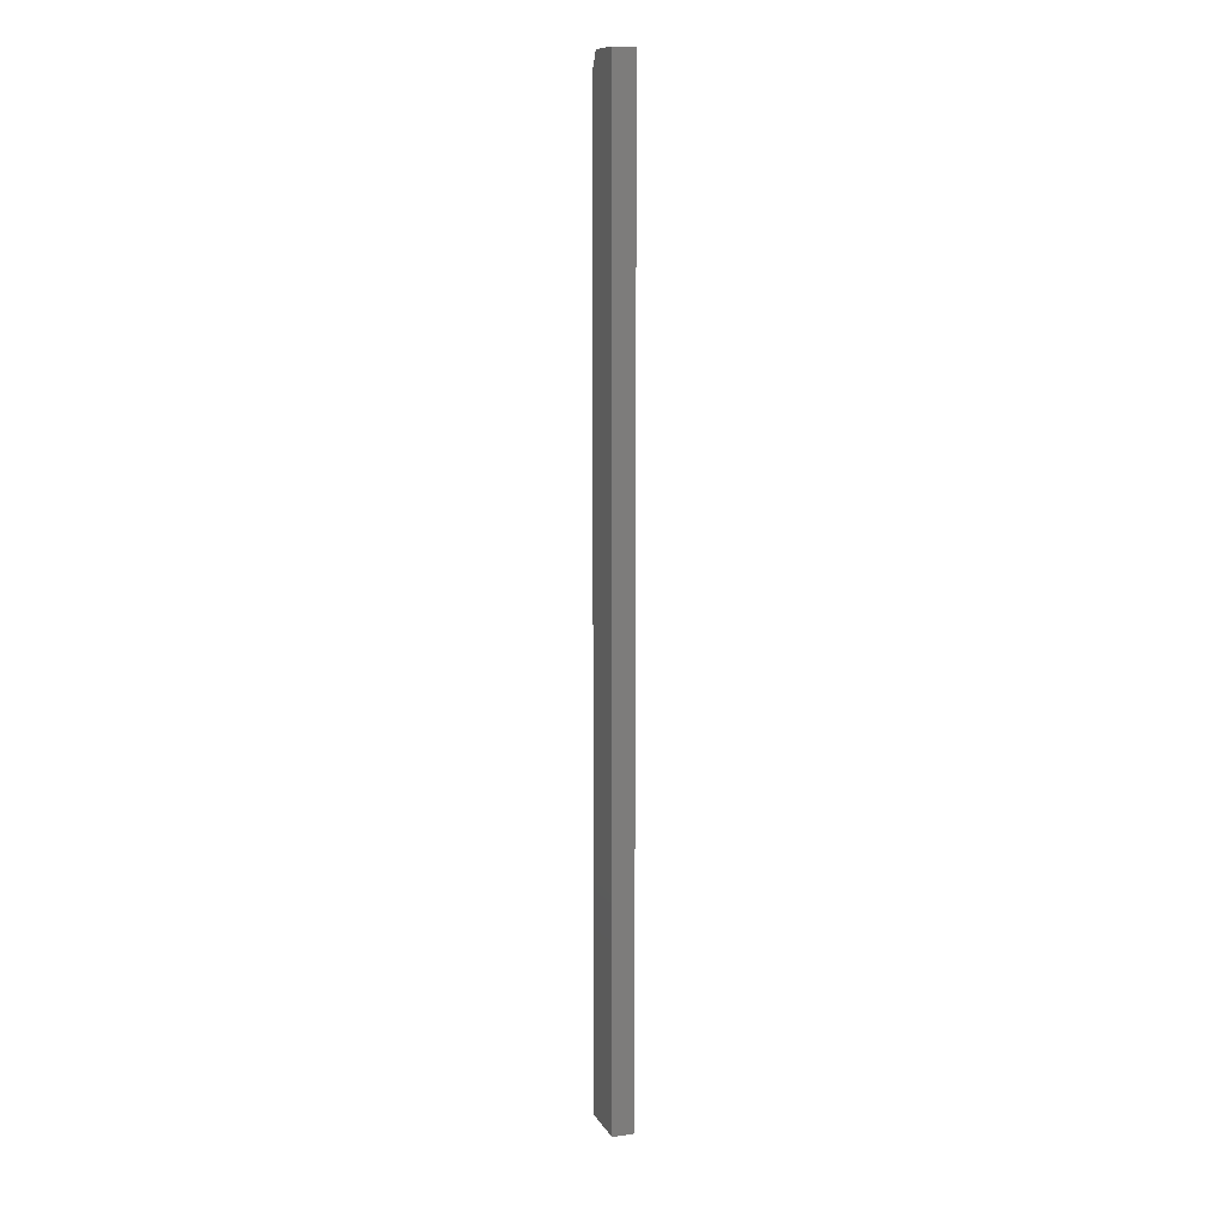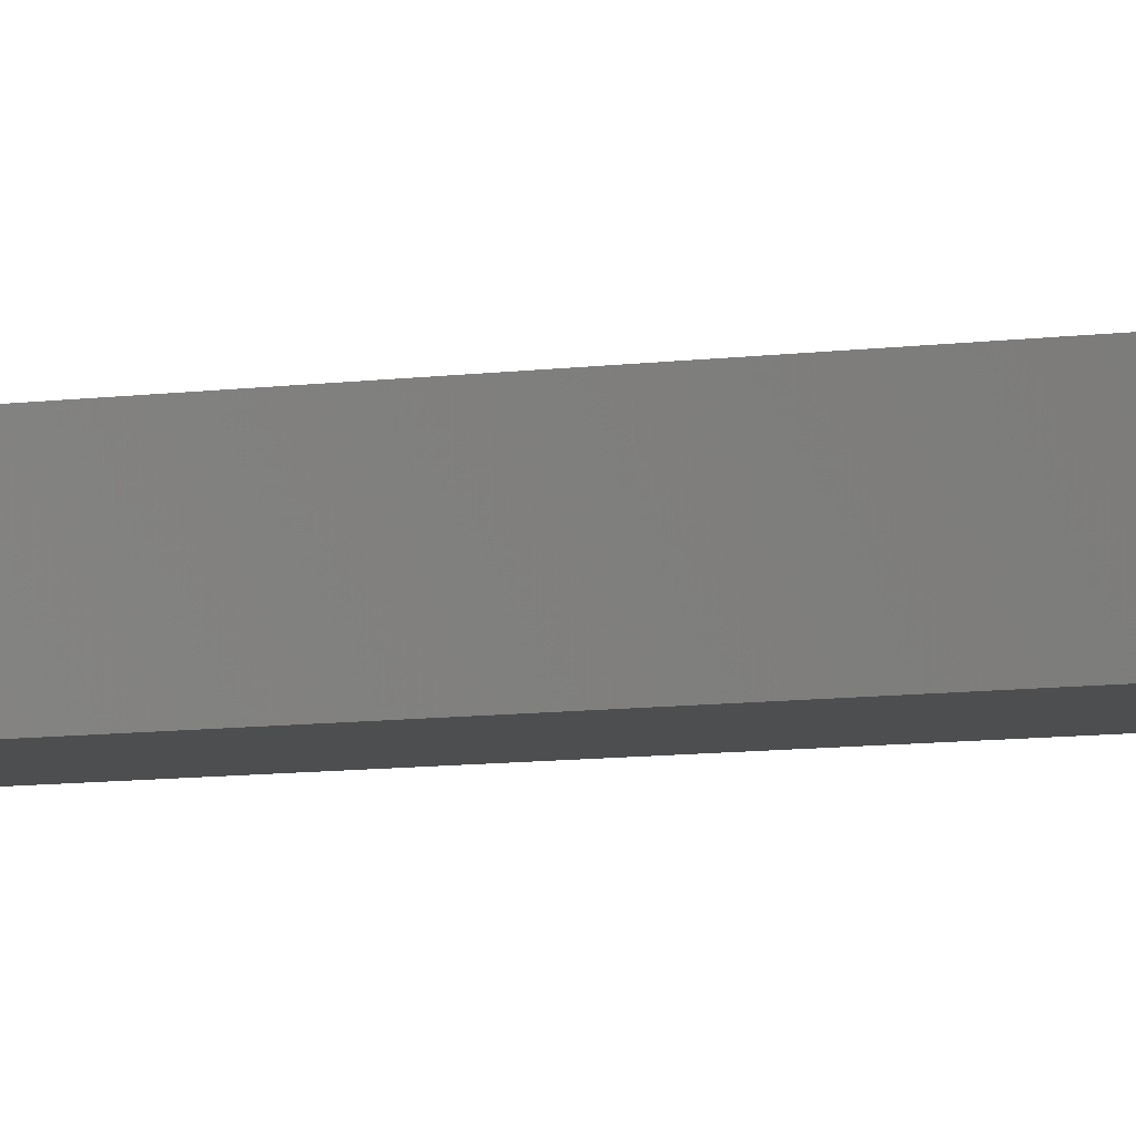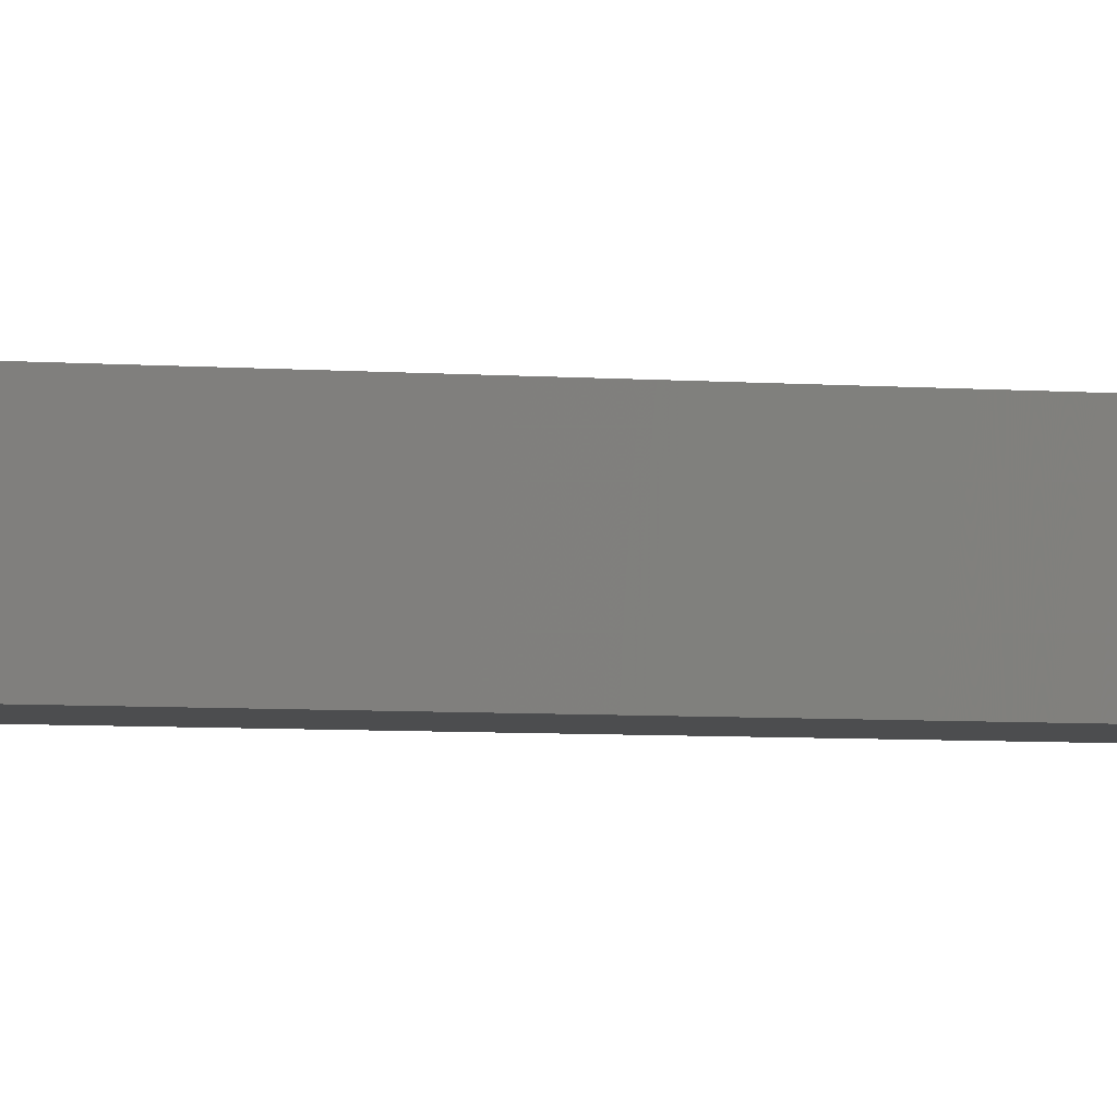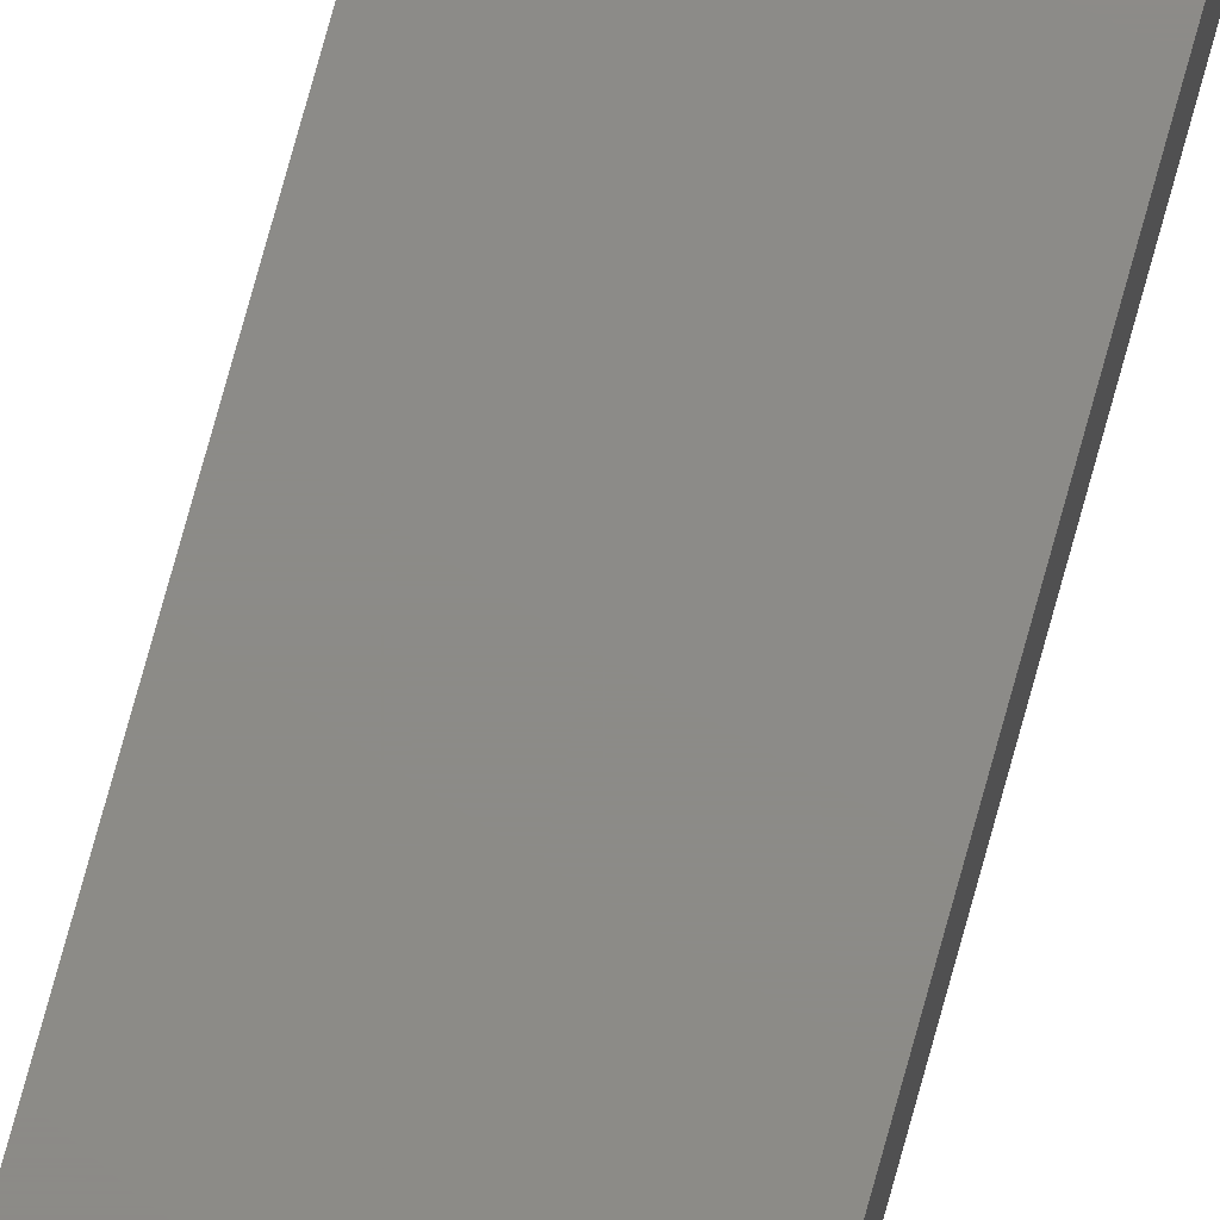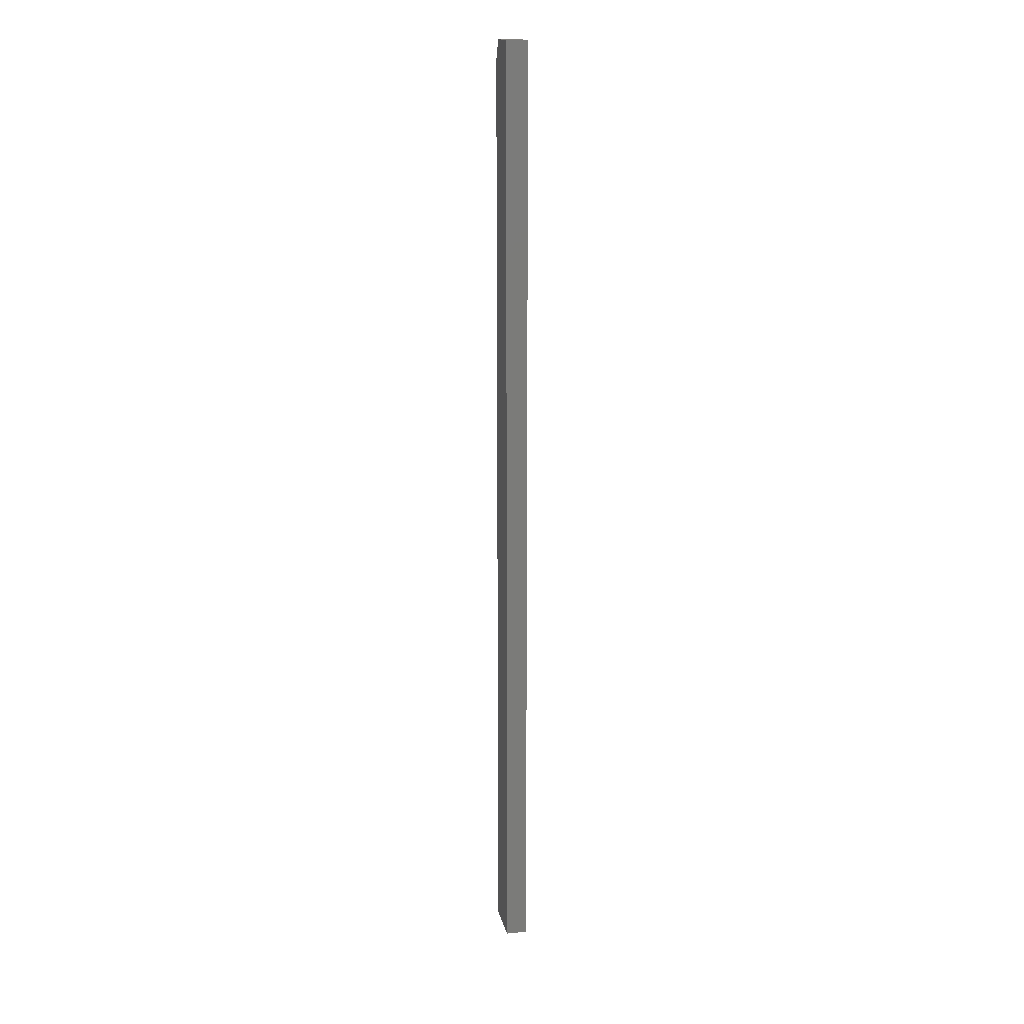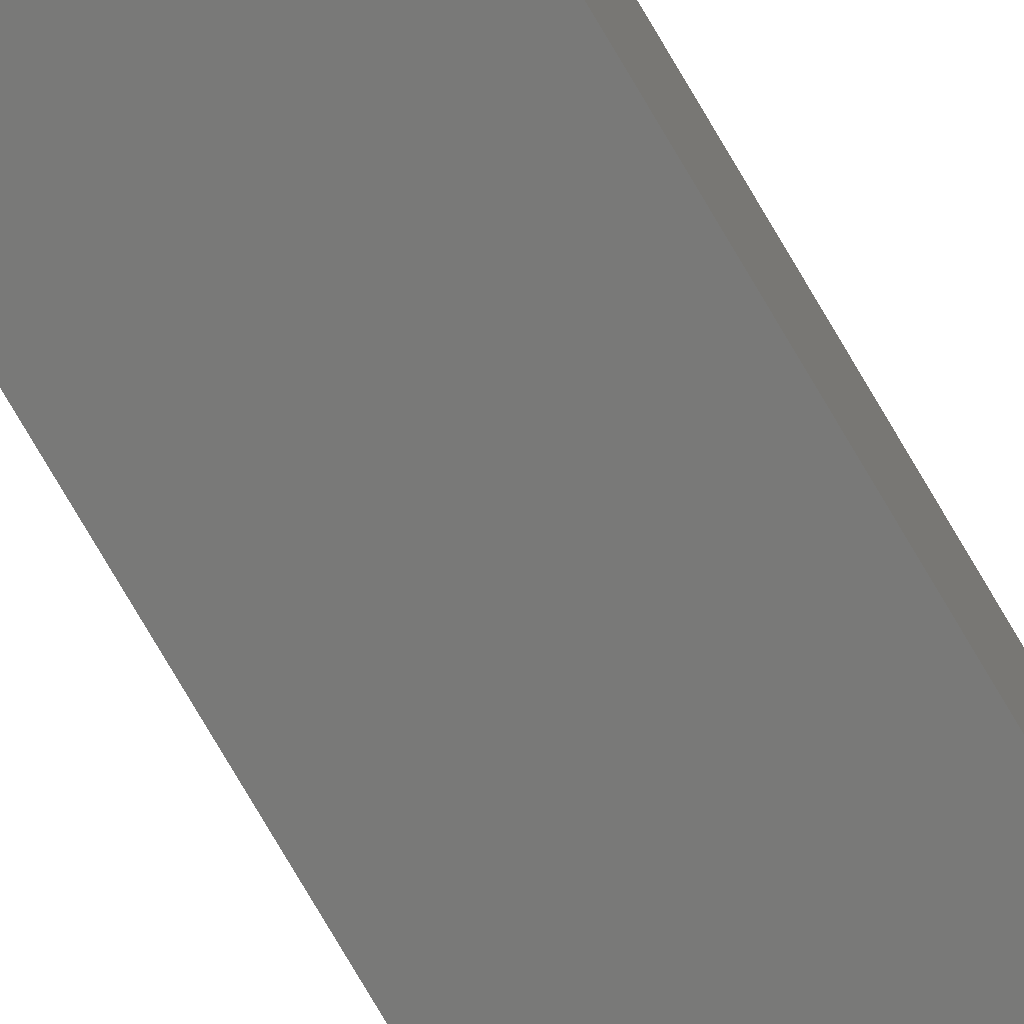
<metadata>
{"format":"stl","ext":"stl","renderer":"f3d","projection":"perspective","resolution":1024,"background":"white","views":[{"elev":11.5,"azim":-109.8,"up":"+Y"},{"elev":-2.6,"azim":-39.5,"up":"+Z"},{"elev":-1.4,"azim":-133.1,"up":"+Z"},{"elev":76.2,"azim":-164.6,"up":"+Z"},{"elev":16.0,"azim":-101.5,"up":"+Y"},{"elev":-71.8,"azim":29.8,"up":"+Z"}]}
</metadata>
<code>
# stl→obj: 10 verts, 16 faces
v 0 0 0
v 1.032e-18 0 0.01686
v 0.03125 0 -1.914e-18
v 0.03125 0 0.01686
v 1.032e-18 -0.75 0.01686
v 0.03906 -0.75 0.01686
v 0.03906 -0.01562 0.01686
v 0.03906 -0.01562 -2.392e-18
v 0.03906 -0.75 -2.392e-18
v 0 -0.75 0
f 1 2 3
f 3 2 4
f 5 6 2
f 2 6 7
f 2 7 4
f 8 7 9
f 9 7 6
f 9 10 8
f 8 10 1
f 8 1 3
f 8 3 7
f 7 3 4
f 10 9 5
f 5 9 6
f 2 1 5
f 5 1 10

</code>
